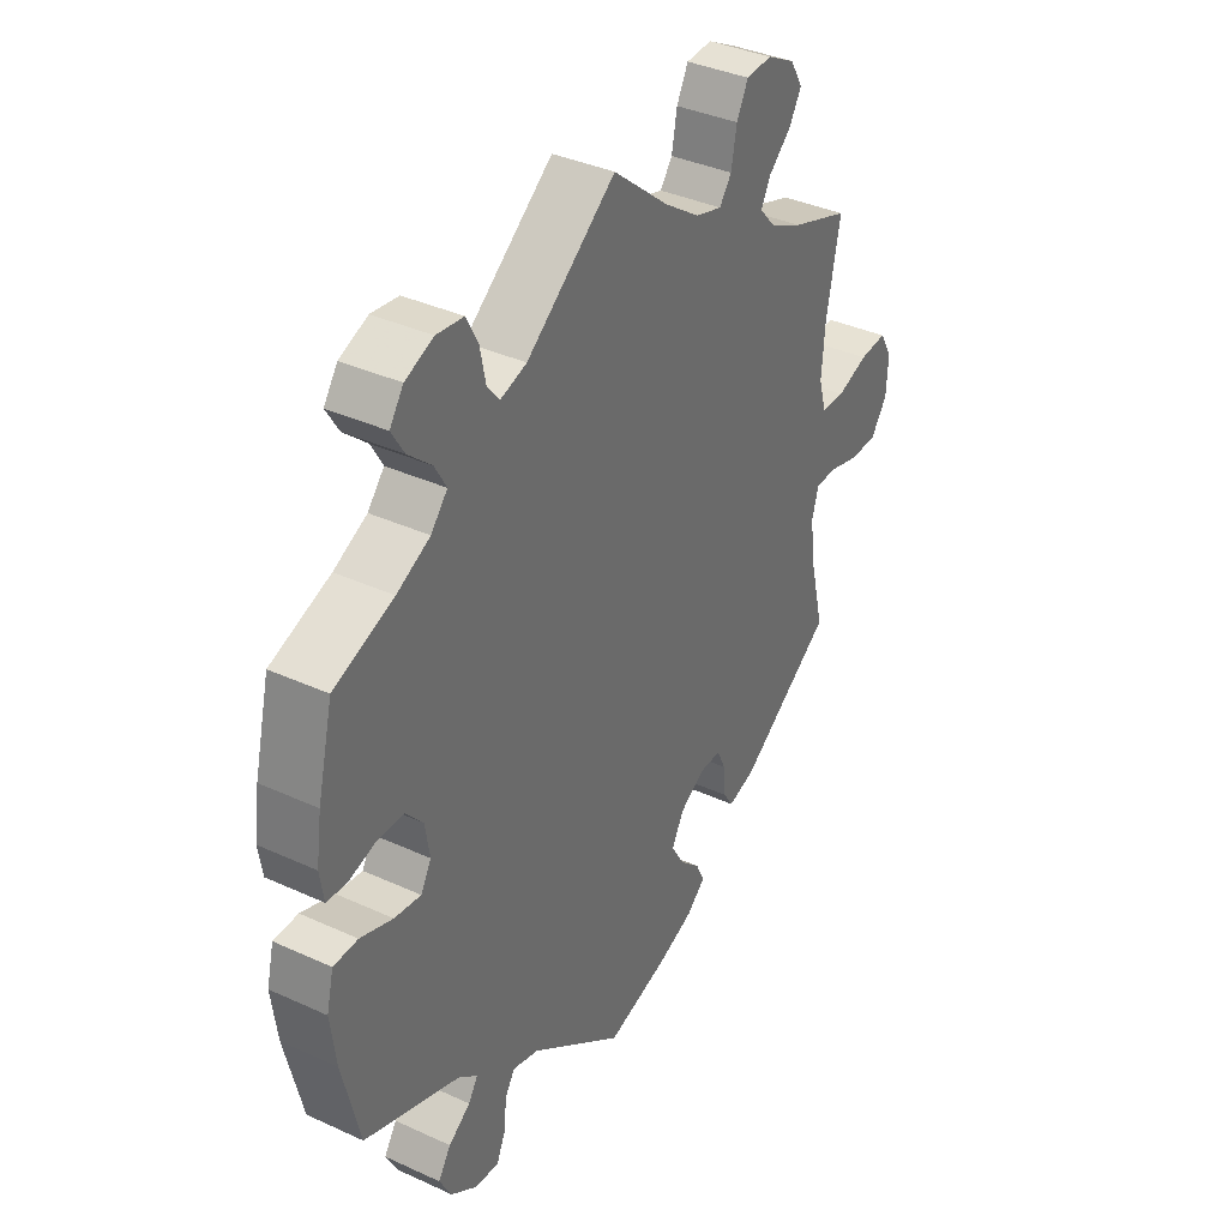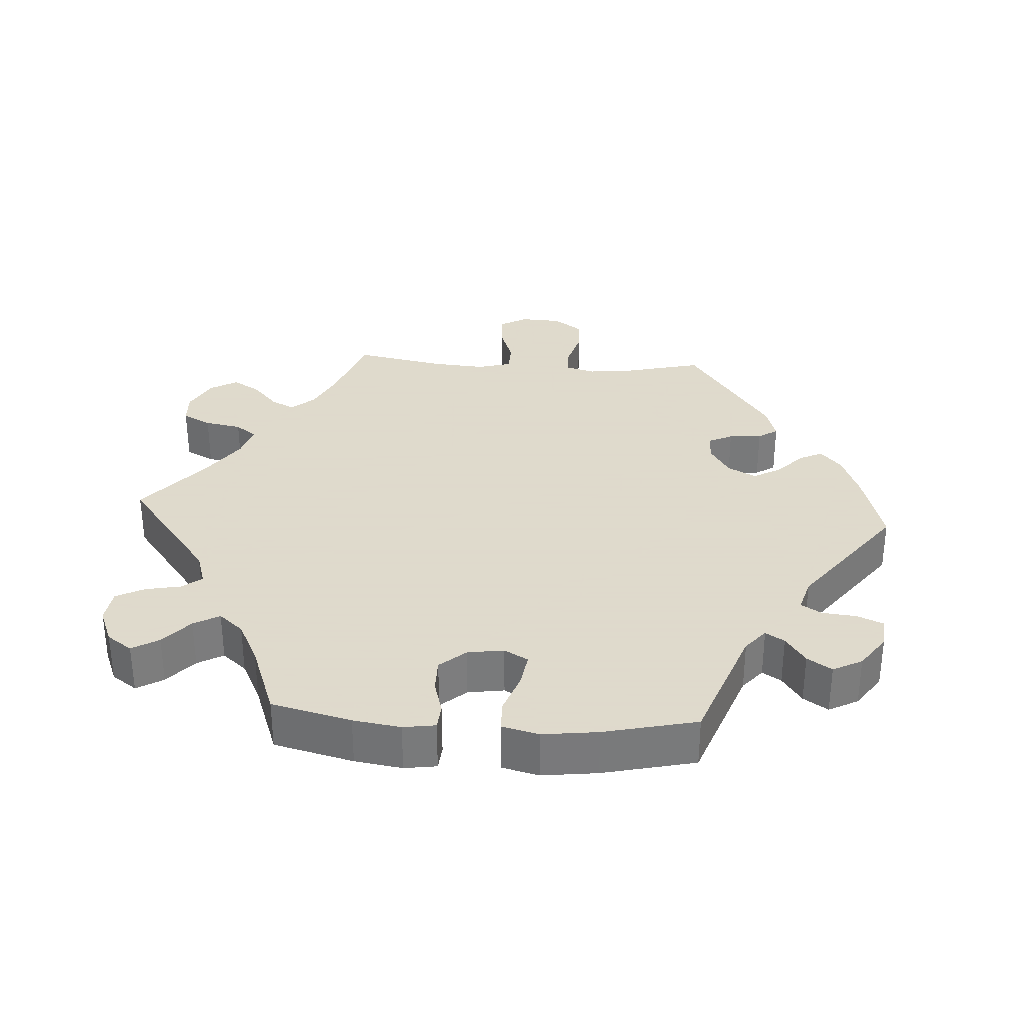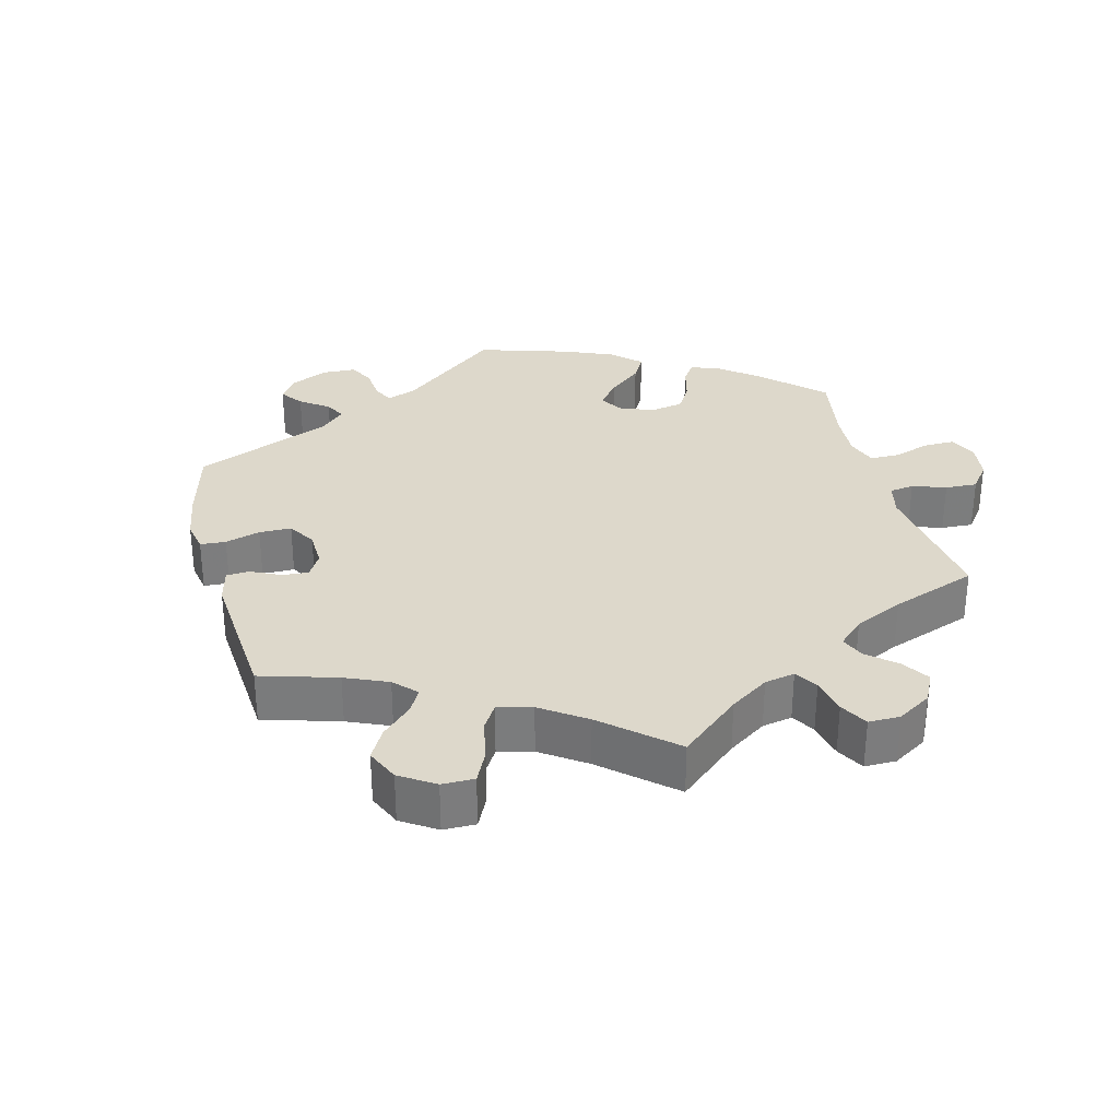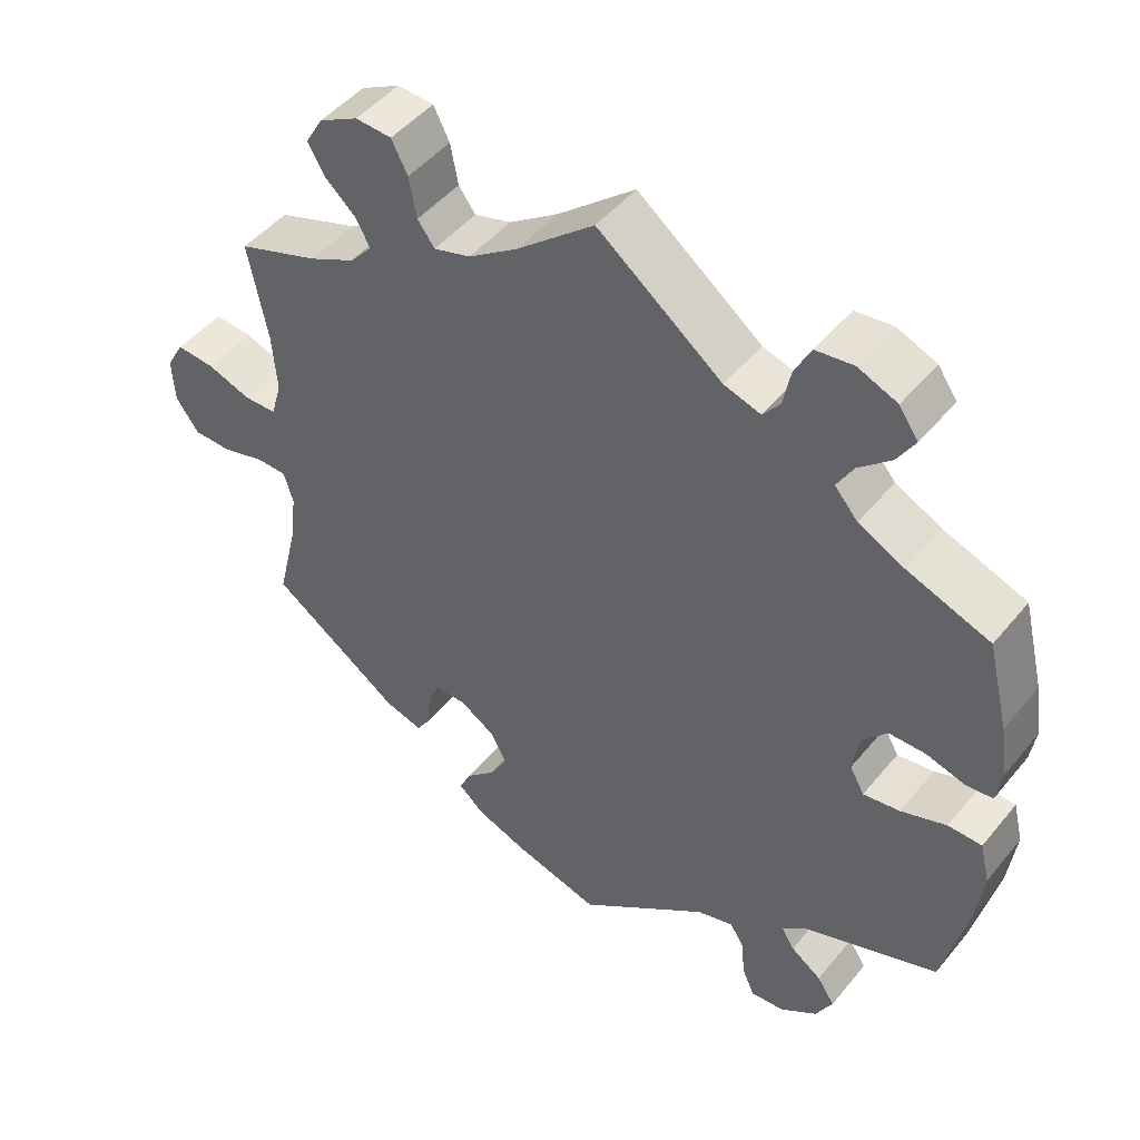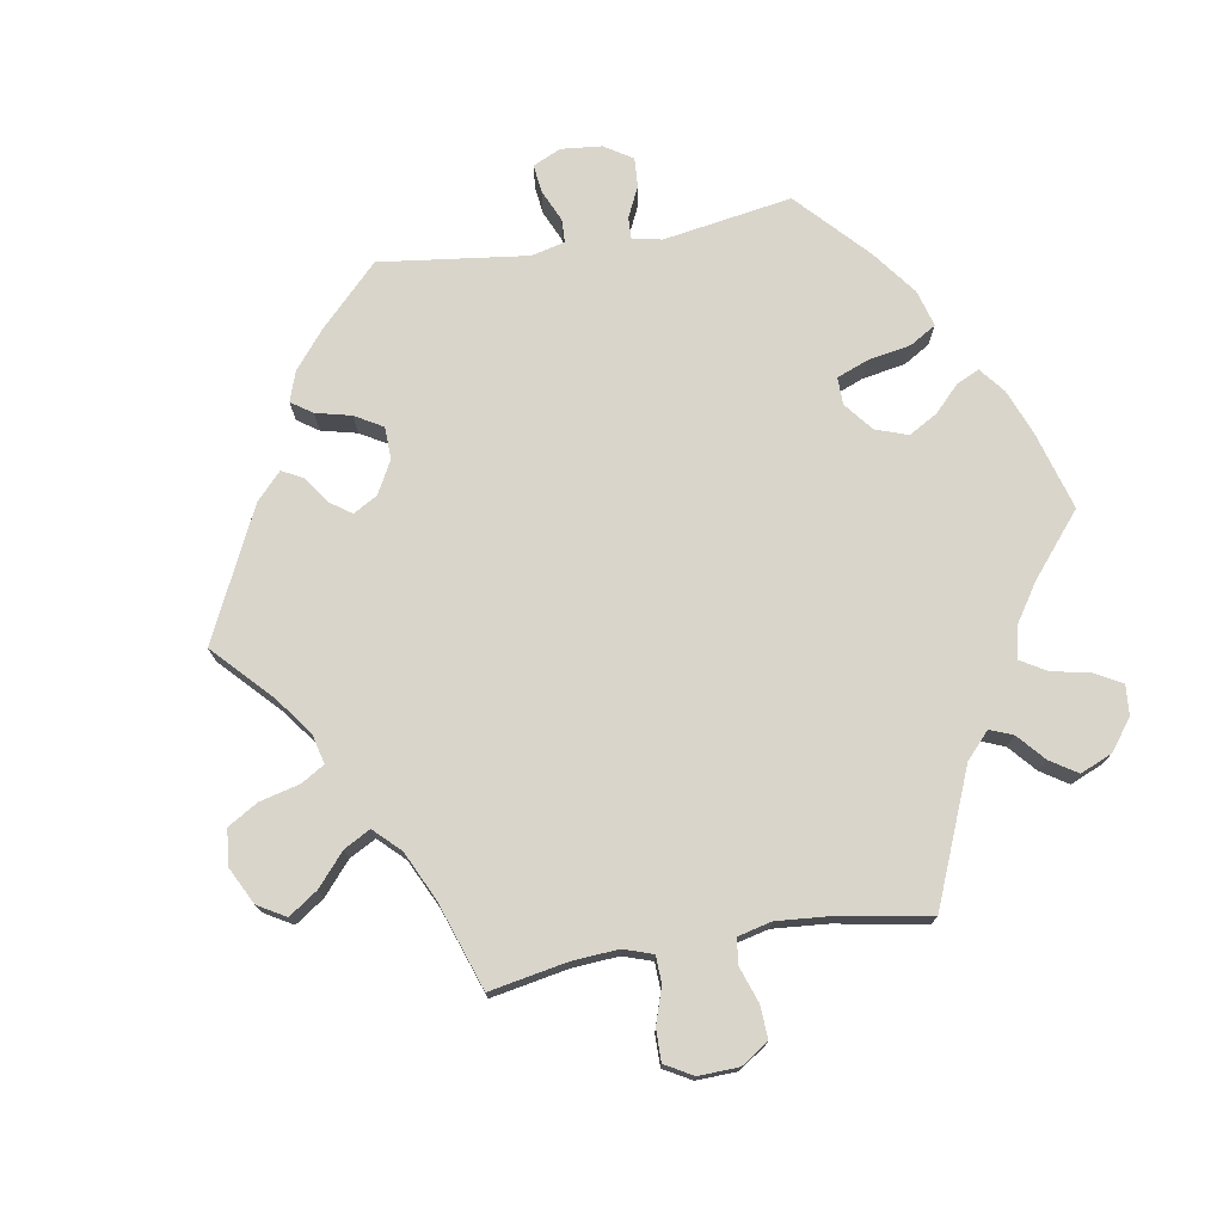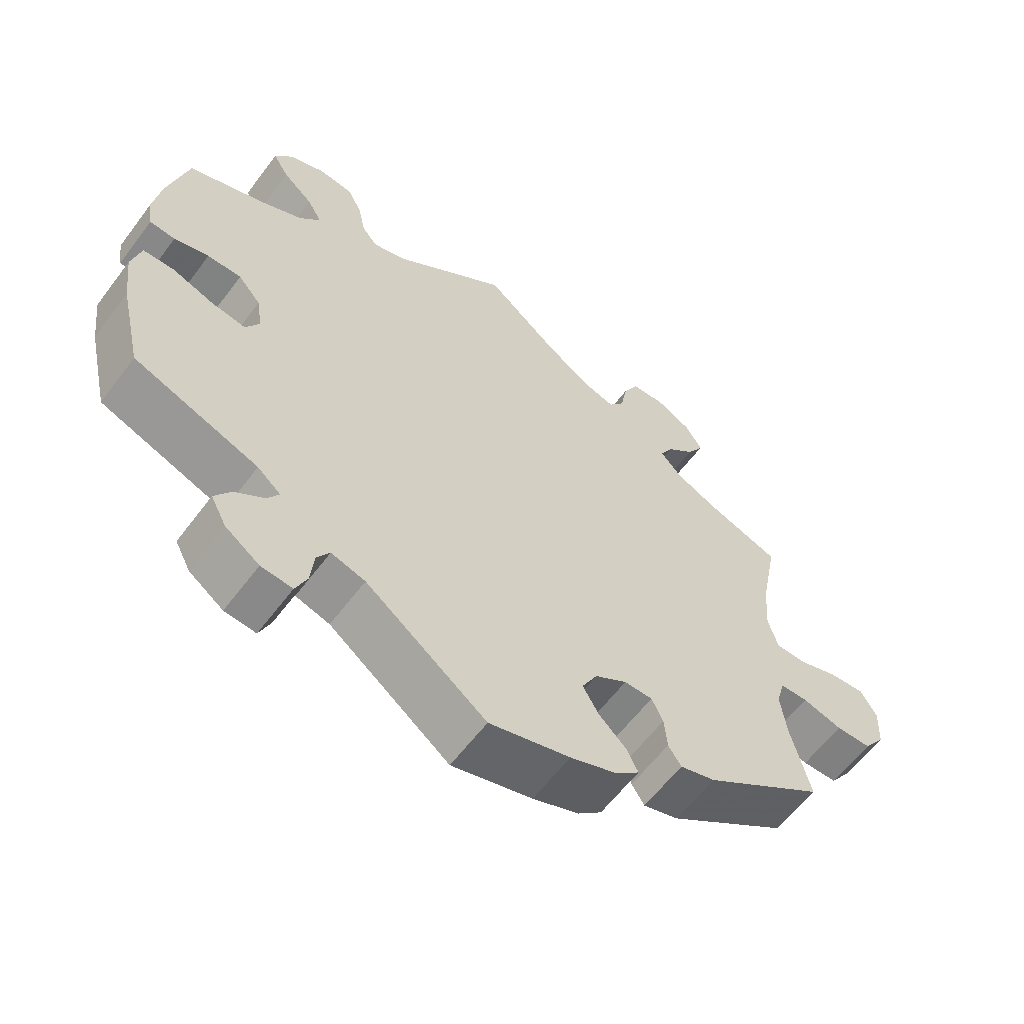
<metadata>
{"format":"obj","ext":"obj","renderer":"f3d","projection":"perspective","resolution":1024,"background":"white","views":[{"elev":37.2,"azim":120.5,"up":"+Z"},{"elev":32.4,"azim":93.8,"up":"+Y"},{"elev":31.4,"azim":-74.3,"up":"+Y"},{"elev":47.5,"azim":37.2,"up":"+Z"},{"elev":74.6,"azim":-39.5,"up":"+Y"},{"elev":-60.6,"azim":143.2,"up":"+Z"}]}
</metadata>
<code>
v 0.162 0.07 0.453
v 0.21 0.07 0.438
v 0.232 0.07 0.466
v 0.242 0.07 0.516
v 0.263 0.07 0.557
v 0.312 0.07 0.563
v 0.363 0.07 0.542
v 0.388 0.07 0.506
v 0.365 0.07 0.468
v 0.323 0.07 0.431
v 0.302 0.07 0.394
v 0.332 0.07 0.359
v 0.392 0.07 0.329
v 0.5 0.07 0.289
v 0.528 0.07 0.175
v 0.538 0.07 0.107
v 0.531 0.07 0.061
v 0.495 0.07 0.058
v 0.446 0.07 0.072
v 0.398 0.07 0.072
v 0.366 0.07 0.035
v 0.358 0.07 -0.017
v 0.377 0.07 -0.051
v 0.425 0.07 -0.044
v 0.484 0.07 -0.023
v 0.528 0.07 -0.024
v 0.541 0.07 -0.077
v 0.531 0.07 -0.156
v 0.5 0.07 -0.289
v 0.325 0.07 -0.354
v 0.292 0.07 -0.382
v 0.309 0.07 -0.409
v 0.349 0.07 -0.437
v 0.372 0.07 -0.472
v 0.35 0.07 -0.514
v 0.302 0.07 -0.548
v 0.258 0.07 -0.552
v 0.242 0.07 -0.515
v 0.237 0.07 -0.465
v 0.219 0.07 -0.436
v 0.171 0.07 -0.45
v 0.001 0.07 -0.578
v -0.113 0.07 -0.546
v -0.178 0.07 -0.521
v -0.212 0.07 -0.491
v -0.196 0.07 -0.458
v -0.158 0.07 -0.422
v -0.135 0.07 -0.382
v -0.157 0.07 -0.341
v -0.202 0.07 -0.313
v -0.242 0.07 -0.313
v -0.258 0.07 -0.347
v -0.262 0.07 -0.394
v -0.28 0.07 -0.422
v -0.33 0.07 -0.407
v -0.501 0.07 -0.289
v -0.474 0.07 -0.178
v -0.466 0.07 -0.112
v -0.478 0.07 -0.07
v -0.517 0.07 -0.069
v -0.574 0.07 -0.085
v -0.624 0.07 -0.084
v -0.654 0.07 -0.042
v -0.657 0.07 0.017
v -0.634 0.07 0.057
v -0.584 0.07 0.053
v -0.527 0.07 0.033
v -0.484 0.07 0.034
v -0.47 0.07 0.083
v -0.476 0.07 0.16
v -0.501 0.07 0.289
v -0.395 0.07 0.326
v -0.335 0.07 0.355
v -0.306 0.07 0.388
v -0.324 0.07 0.422
v -0.364 0.07 0.458
v -0.387 0.07 0.497
v -0.364 0.07 0.536
v -0.313 0.07 0.563
v -0.266 0.07 0.56
v -0.245 0.07 0.519
v -0.235 0.07 0.466
v -0.213 0.07 0.436
v -0.165 0.07 0.45
v -0.101 0.07 0.494
v 0 0.07 0.578
v 0.162 0 0.453
v 0.21 0 0.438
v 0.232 0 0.466
v 0.242 0 0.516
v 0.263 0 0.557
v 0.312 0 0.563
v 0.363 0 0.542
v 0.388 0 0.506
v 0.365 0 0.468
v 0.323 0 0.431
v 0.302 0 0.394
v 0.332 0 0.359
v 0.392 0 0.329
v 0.5 0 0.289
v 0.528 0 0.175
v 0.538 0 0.107
v 0.531 0 0.061
v 0.495 0 0.058
v 0.446 0 0.072
v 0.398 0 0.072
v 0.366 0 0.035
v 0.358 0 -0.017
v 0.377 0 -0.051
v 0.425 0 -0.044
v 0.484 0 -0.023
v 0.528 0 -0.024
v 0.541 0 -0.077
v 0.531 0 -0.156
v 0.5 0 -0.289
v 0.325 0 -0.354
v 0.292 0 -0.382
v 0.309 0 -0.409
v 0.349 0 -0.437
v 0.372 0 -0.472
v 0.35 0 -0.514
v 0.302 0 -0.548
v 0.258 0 -0.552
v 0.242 0 -0.515
v 0.237 0 -0.465
v 0.219 0 -0.436
v 0.171 0 -0.45
v 0.001 0 -0.578
v -0.113 0 -0.546
v -0.178 0 -0.521
v -0.212 0 -0.491
v -0.196 0 -0.458
v -0.158 0 -0.422
v -0.135 0 -0.382
v -0.157 0 -0.341
v -0.202 0 -0.313
v -0.242 0 -0.313
v -0.258 0 -0.347
v -0.262 0 -0.394
v -0.28 0 -0.422
v -0.33 0 -0.407
v -0.501 0 -0.289
v -0.474 0 -0.178
v -0.466 0 -0.112
v -0.478 0 -0.07
v -0.517 0 -0.069
v -0.574 0 -0.085
v -0.624 0 -0.084
v -0.654 0 -0.042
v -0.657 0 0.017
v -0.634 0 0.057
v -0.584 0 0.053
v -0.527 0 0.033
v -0.484 0 0.034
v -0.47 0 0.083
v -0.476 0 0.16
v -0.501 0 0.289
v -0.395 0 0.326
v -0.335 0 0.355
v -0.306 0 0.388
v -0.324 0 0.422
v -0.364 0 0.458
v -0.387 0 0.497
v -0.364 0 0.536
v -0.313 0 0.563
v -0.266 0 0.56
v -0.245 0 0.519
v -0.235 0 0.466
v -0.213 0 0.436
v -0.165 0 0.45
v -0.101 0 0.494
v 0 0 0.578
f 85 86 1
f 84 85 1 2
f 83 84 2
f 79 80 81 82
f 79 82 83
f 78 79 83
f 75 76 77 78
f 74 75 78 83
f 73 74 83 2
f 70 71 72
f 69 70 72 73
f 68 69 73 2
f 64 65 66 67
f 64 67 68
f 63 64 68
f 60 61 62 63
f 59 60 63 68
f 58 59 68 2
f 54 55 56 57
f 52 53 54 57
f 51 52 57 58
f 50 51 58 2
f 44 45 46 47
f 44 47 48
f 41 42 43 44
f 40 41 44 48
f 36 37 38 39
f 36 39 40
f 35 36 40
f 32 33 34 35
f 31 32 35 40
f 30 31 40 48
f 24 25 26 27
f 23 24 27 28
f 16 17 18 19
f 16 19 20
f 13 14 15 16
f 12 13 16 20
f 11 12 20 21
f 7 8 9 10
f 7 10 11
f 6 7 11
f 3 4 5 6
f 3 6 11
f 49 50 2 3
f 23 28 29 30
f 22 23 30 48
f 21 22 48 49
f 3 11 21 49
f 87 172 171
f 88 87 171 170
f 88 170 169
f 168 167 166 165
f 169 168 165
f 169 165 164
f 164 163 162 161
f 169 164 161 160
f 88 169 160 159
f 158 157 156
f 159 158 156 155
f 88 159 155 154
f 153 152 151 150
f 154 153 150
f 154 150 149
f 149 148 147 146
f 154 149 146 145
f 88 154 145 144
f 143 142 141 140
f 143 140 139 138
f 144 143 138 137
f 88 144 137 136
f 133 132 131 130
f 134 133 130
f 130 129 128 127
f 134 130 127 126
f 125 124 123 122
f 126 125 122
f 126 122 121
f 121 120 119 118
f 126 121 118 117
f 134 126 117 116
f 113 112 111 110
f 114 113 110 109
f 105 104 103 102
f 106 105 102
f 102 101 100 99
f 106 102 99 98
f 107 106 98 97
f 96 95 94 93
f 97 96 93
f 97 93 92
f 92 91 90 89
f 97 92 89
f 89 88 136 135
f 116 115 114 109
f 134 116 109 108
f 135 134 108 107
f 135 107 97 89
f 1 87 88 2
f 2 88 89 3
f 3 89 90 4
f 4 90 91 5
f 5 91 92 6
f 6 92 93 7
f 7 93 94 8
f 8 94 95 9
f 9 95 96 10
f 10 96 97 11
f 11 97 98 12
f 12 98 99 13
f 13 99 100 14
f 14 100 101 15
f 15 101 102 16
f 16 102 103 17
f 17 103 104 18
f 18 104 105 19
f 19 105 106 20
f 20 106 107 21
f 21 107 108 22
f 22 108 109 23
f 23 109 110 24
f 24 110 111 25
f 25 111 112 26
f 26 112 113 27
f 27 113 114 28
f 28 114 115 29
f 29 115 116 30
f 30 116 117 31
f 31 117 118 32
f 32 118 119 33
f 33 119 120 34
f 34 120 121 35
f 35 121 122 36
f 36 122 123 37
f 37 123 124 38
f 38 124 125 39
f 39 125 126 40
f 40 126 127 41
f 41 127 128 42
f 42 128 129 43
f 43 129 130 44
f 44 130 131 45
f 45 131 132 46
f 46 132 133 47
f 47 133 134 48
f 48 134 135 49
f 49 135 136 50
f 50 136 137 51
f 51 137 138 52
f 52 138 139 53
f 53 139 140 54
f 54 140 141 55
f 55 141 142 56
f 56 142 143 57
f 57 143 144 58
f 58 144 145 59
f 59 145 146 60
f 60 146 147 61
f 61 147 148 62
f 62 148 149 63
f 63 149 150 64
f 64 150 151 65
f 65 151 152 66
f 66 152 153 67
f 67 153 154 68
f 68 154 155 69
f 69 155 156 70
f 70 156 157 71
f 71 157 158 72
f 72 158 159 73
f 73 159 160 74
f 74 160 161 75
f 75 161 162 76
f 76 162 163 77
f 77 163 164 78
f 78 164 165 79
f 79 165 166 80
f 80 166 167 81
f 81 167 168 82
f 82 168 169 83
f 83 169 170 84
f 84 170 171 85
f 85 171 172 86
f 86 172 87 1

</code>
